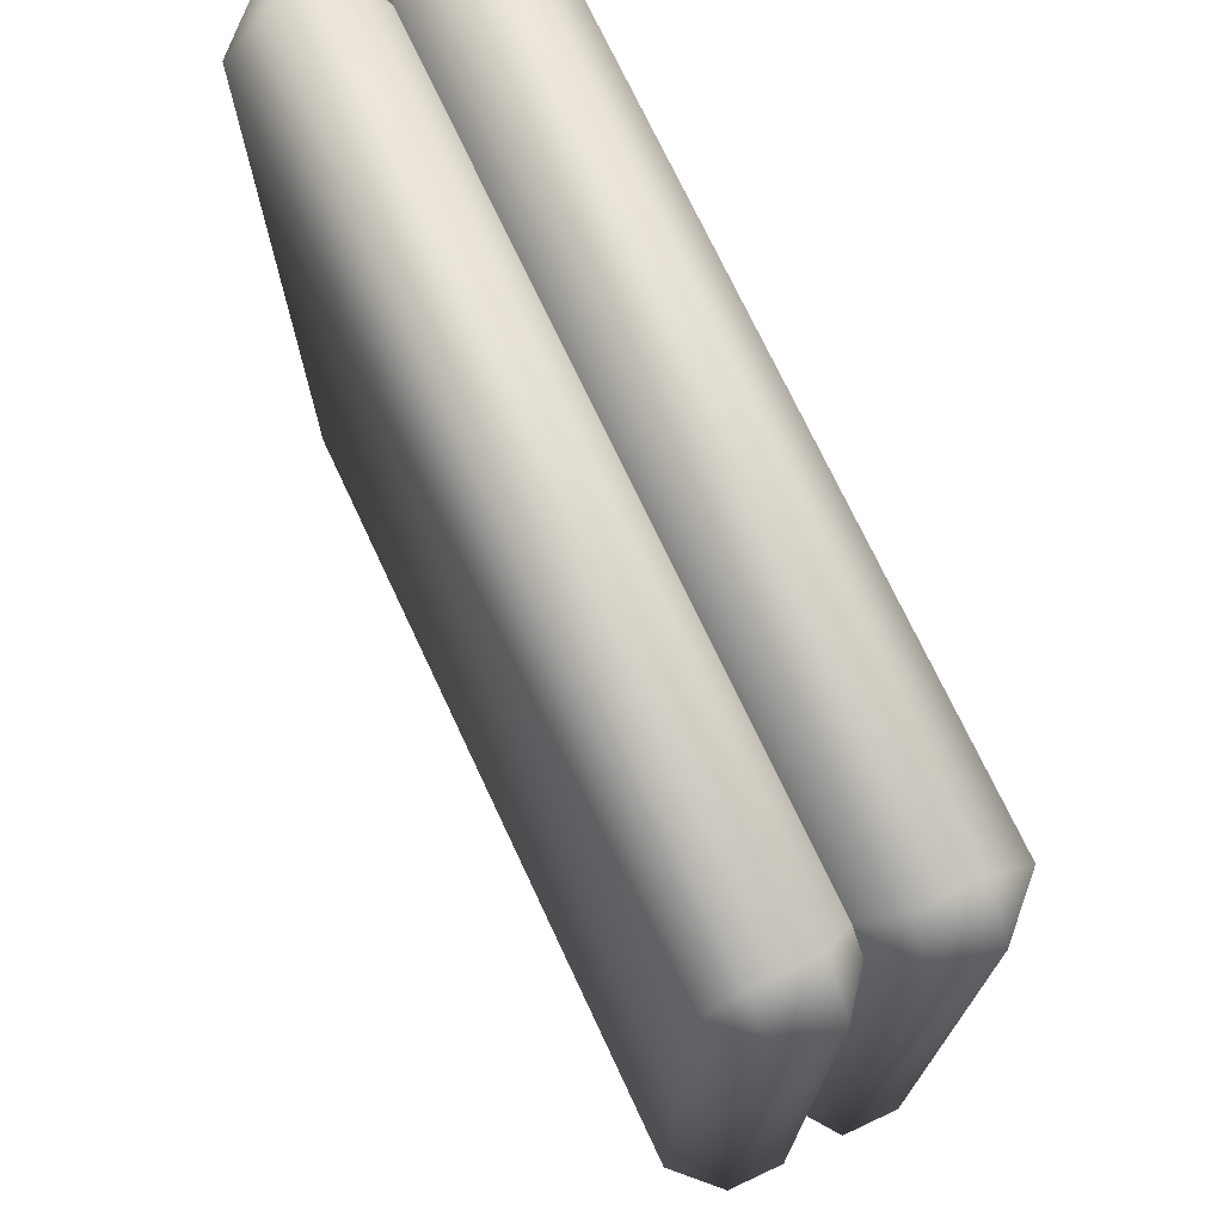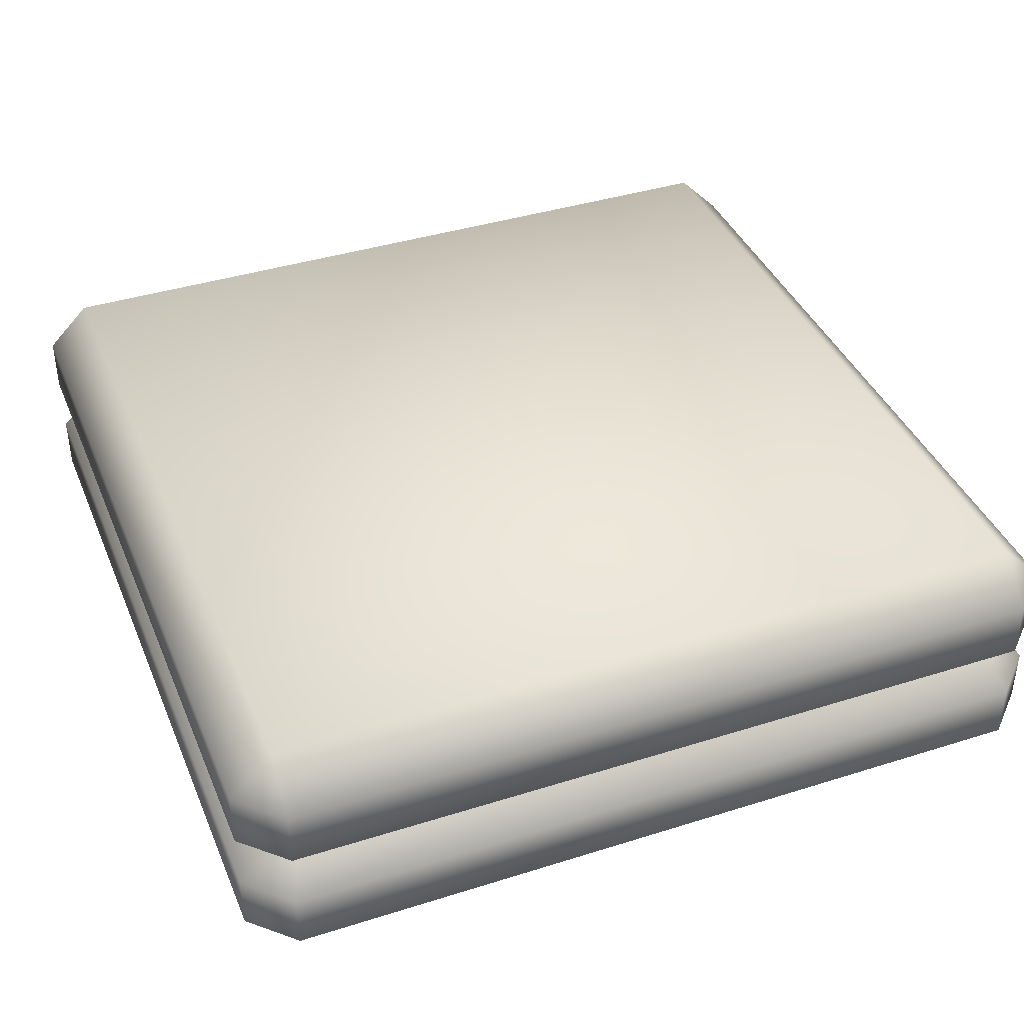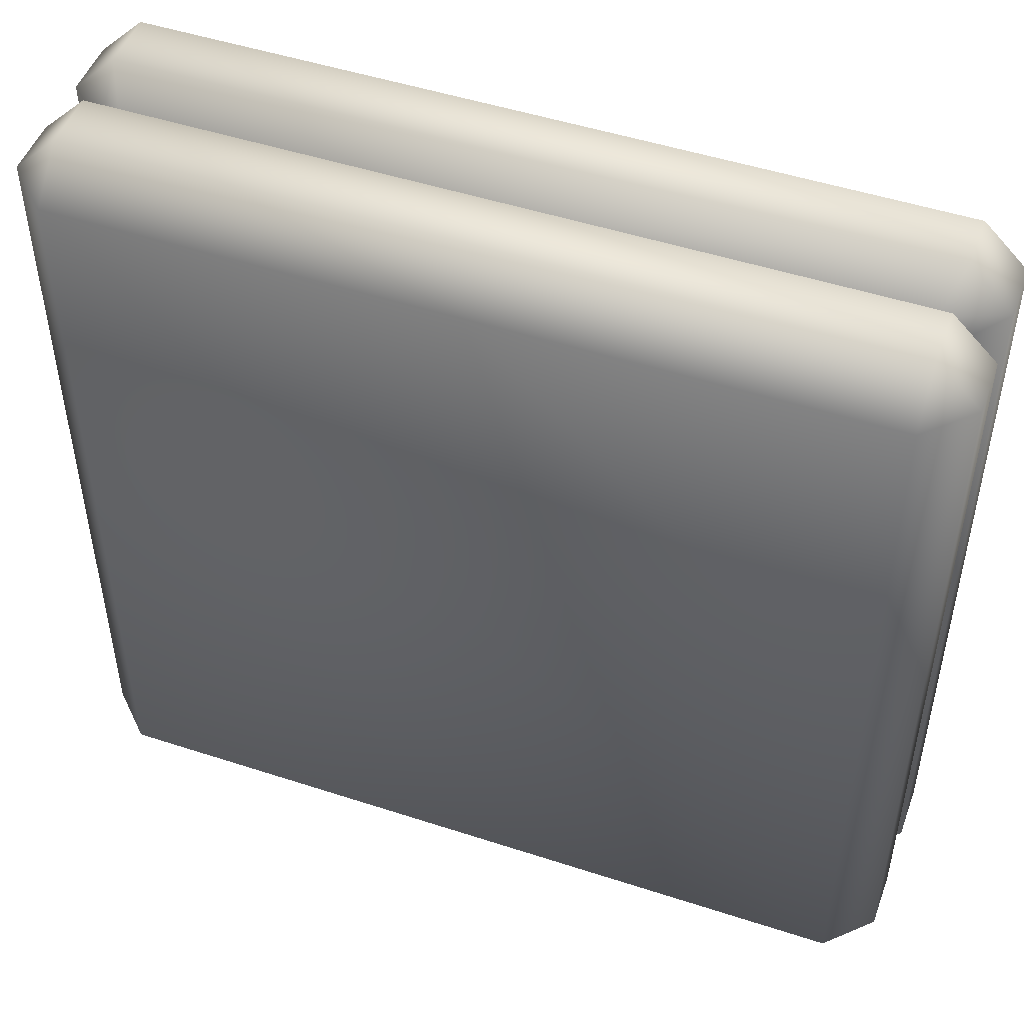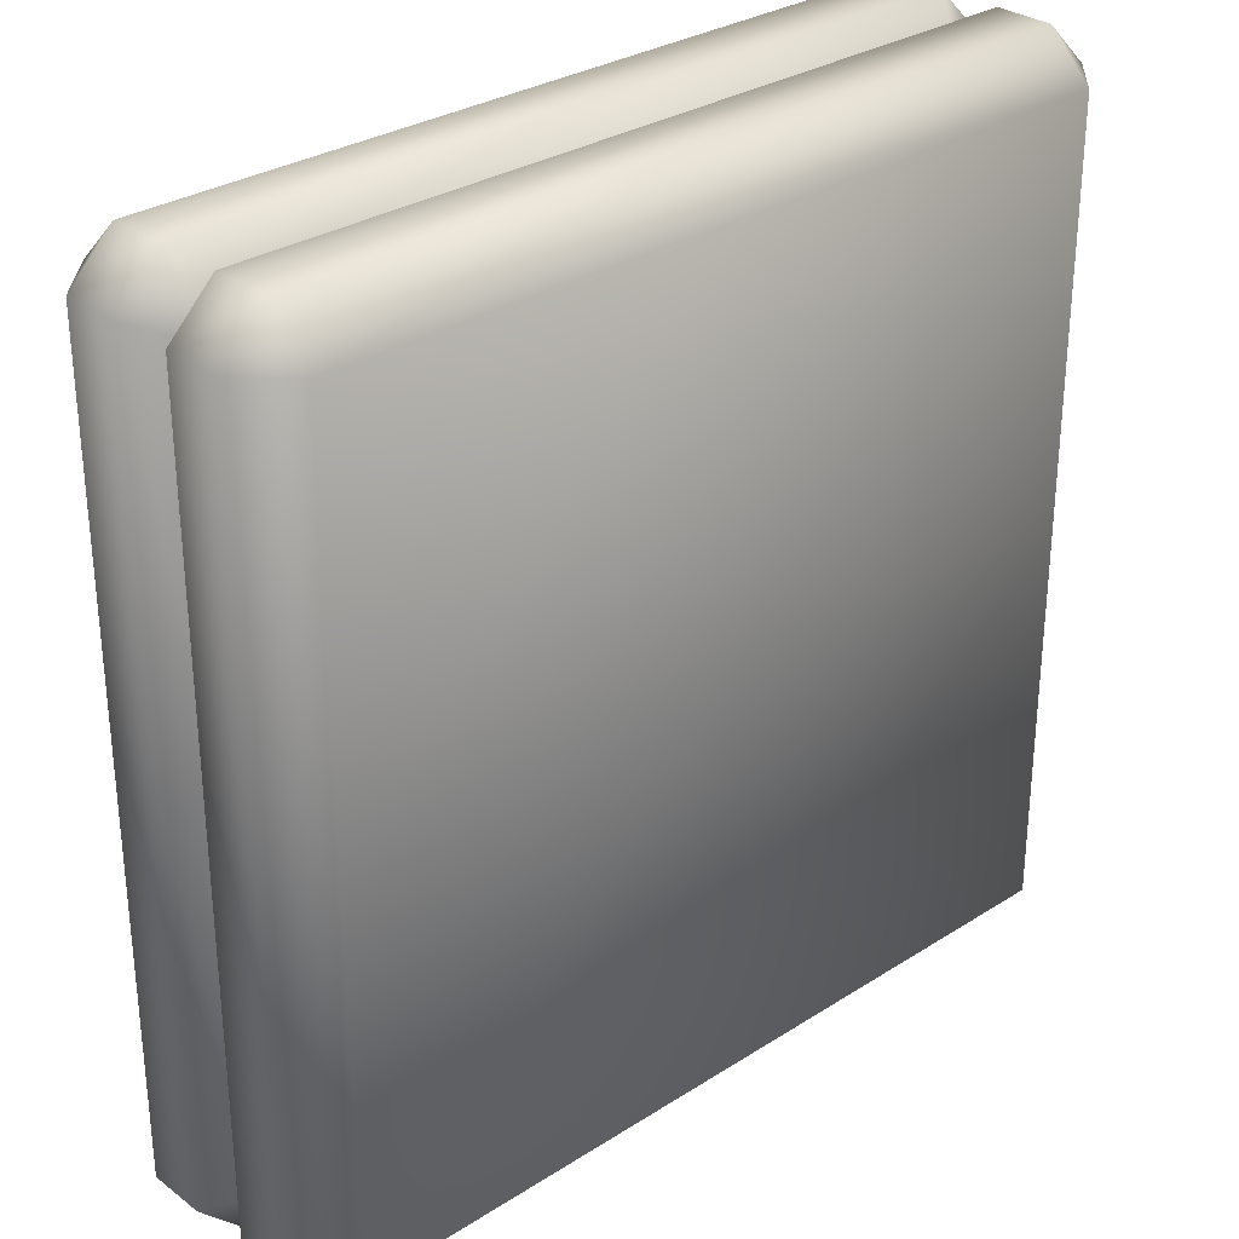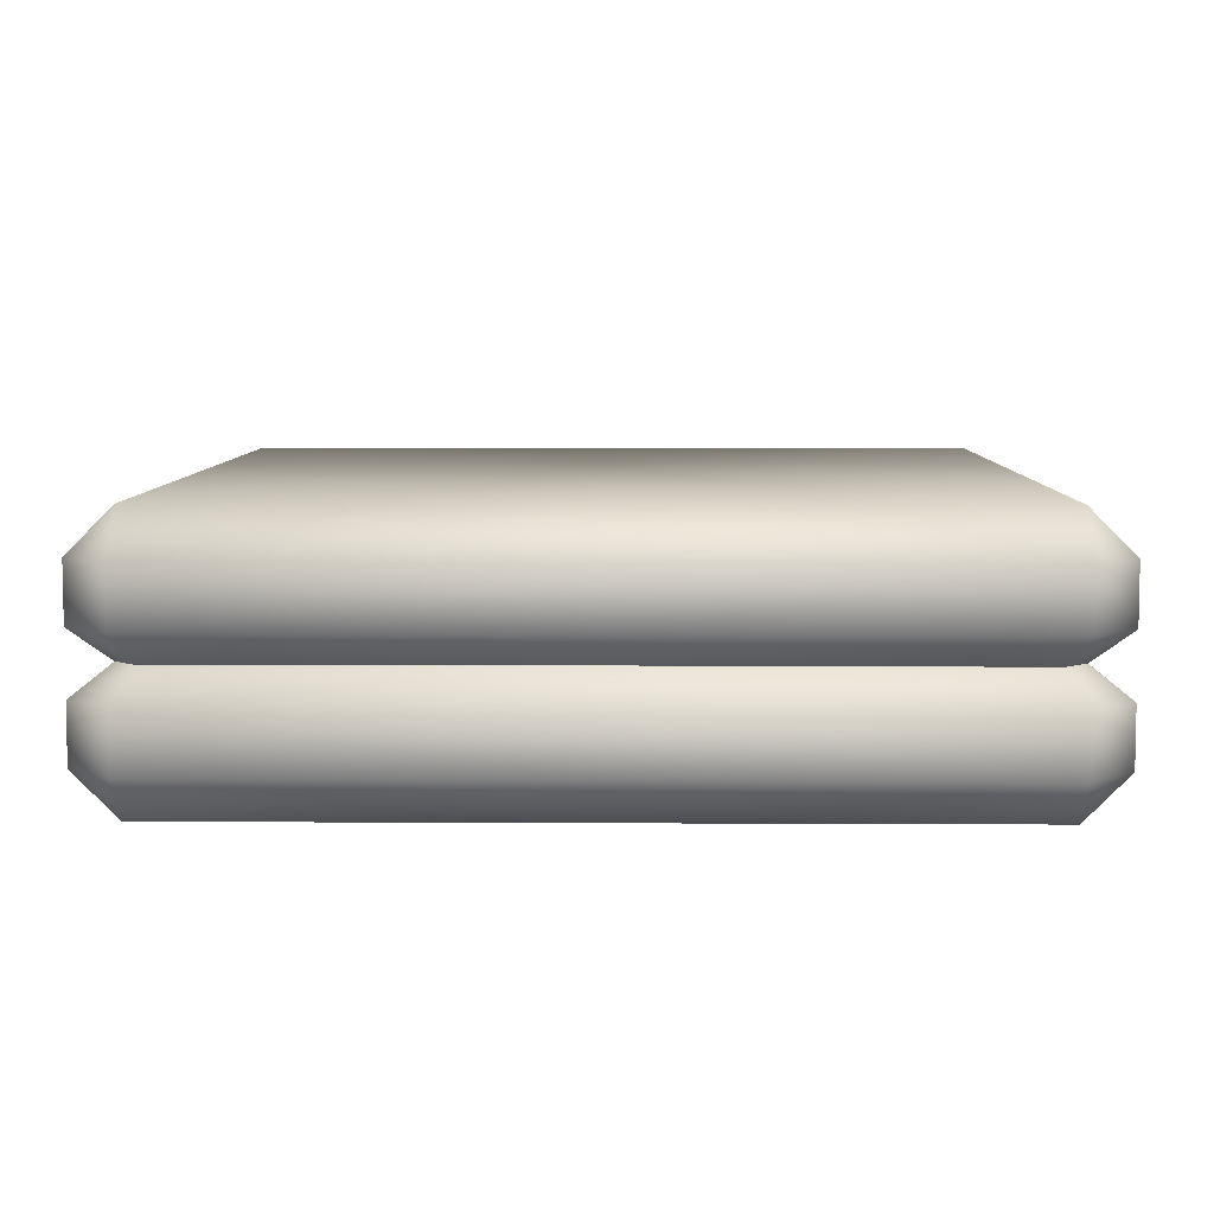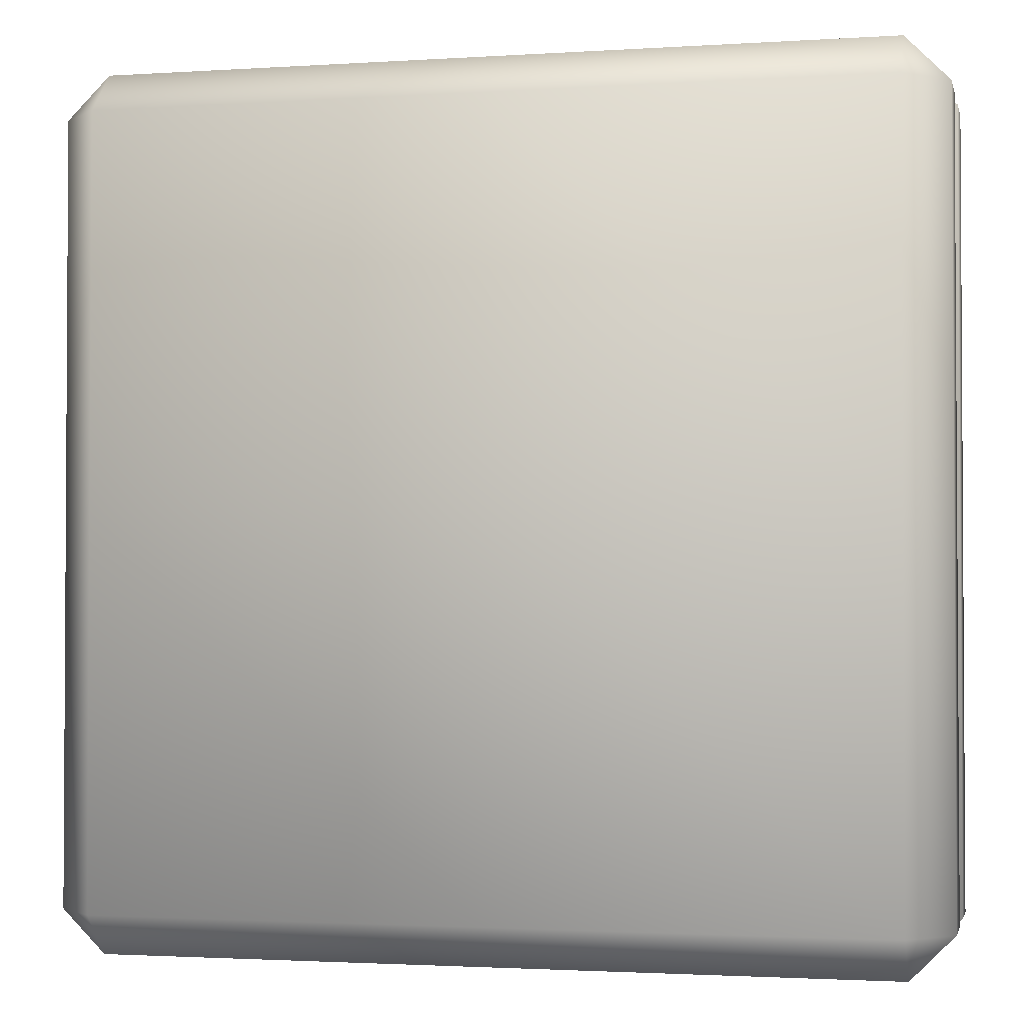
<metadata>
{"format":"obj","ext":"obj","renderer":"f3d","projection":"perspective","resolution":1024,"background":"white","views":[{"elev":72.7,"azim":-115.1,"up":"+Z"},{"elev":39.7,"azim":-21.4,"up":"+Y"},{"elev":49.3,"azim":19.9,"up":"+Z"},{"elev":30.3,"azim":137.2,"up":"+Z"},{"elev":6.9,"azim":-89.1,"up":"+Y"},{"elev":-2.0,"azim":13.0,"up":"+Z"}]}
</metadata>
<code>
o picnic_blanket_red_folded
v 0 0.3 0
v 0 -0 0
v -0.45 0.25 0.5
v -0.45 0.3 0.45
v -0.5 0.25 0.45
v -0.5 0.25 -0.45
v -0.45 0.3 -0.45
v -0.45 0.25 -0.5
v 0.5 0.25 0.45
v 0.45 0.3 0.45
v 0.45 0.25 0.5
v 0.45 0.25 -0.5
v 0.45 0.3 -0.45
v 0.5 0.25 -0.45
v 0 0.25 -0.5
v 0 0.3 -0.45
v 0 0.25 0.5
v 0 0.3 0.45
v -0.5 0.25 0
v -0.45 0.3 0
v 0.5 0.25 0
v 0.45 0.3 0
v -0.45 0.05 0.5
v -0.5 0.05 0.45
v -0.45 -0 0.45
v -0.5 0.05 -0.45
v -0.45 0.05 -0.5
v -0.45 -0 -0.45
v 0.5 0.05 0.45
v 0.45 0.05 0.5
v 0.45 -0 0.45
v 0.45 0.05 -0.5
v 0.5 0.05 -0.45
v 0.45 -0 -0.45
v 0 -0 -0.45
v 0 0.05 -0.5
v 0 -0 0.45
v 0 0.05 0.5
v -0.45 -0 0
v -0.5 0.05 0
v 0.45 -0 0
v 0.5 0.05 0
v 0 0.1845 -0.5
v 0 0.1155 -0.5
v 0 0.15 -0.4536
v 0 0.1155 0.5
v 0 0.1845 0.5
v 0 0.15 0.4536
v -0.5 0.1845 0
v -0.5 0.1155 0
v -0.4536 0.15 0
v 0.5 0.1155 0
v 0.5 0.1845 0
v 0.4536 0.15 0
v -0.5 0.1845 0.45
v -0.5 0.1155 0.45
v -0.4572 0.15 0.4323
v -0.45 0.1155 0.5
v -0.45 0.1845 0.5
v -0.4323 0.15 0.4572
v -0.45 0.1845 -0.5
v -0.45 0.1155 -0.5
v -0.4323 0.15 -0.4572
v -0.5 0.1155 -0.45
v -0.5 0.1845 -0.45
v -0.4572 0.15 -0.4323
v 0.45 0.1845 0.5
v 0.45 0.1155 0.5
v 0.4323 0.15 0.4572
v 0.5 0.1155 0.45
v 0.5 0.1845 0.45
v 0.4572 0.15 0.4323
v 0.5 0.1845 -0.45
v 0.5 0.1155 -0.45
v 0.4572 0.15 -0.4323
v 0.45 0.1155 -0.5
v 0.45 0.1845 -0.5
v 0.4323 0.15 -0.4572
f 40 50 64 26
f 30 68 46 38
f 33 74 52 42
f 36 44 76 32
f 42 52 70 29
f 22 1 18 10
f 16 7 20 1
f 5 19 49 55
f 8 15 43 61
f 1 20 4 18
f 13 16 1 22
f 11 17 47 67
f 35 2 39 28
f 34 41 2 35
f 41 31 37 2
f 14 21 53 73
f 19 6 65 49
f 17 3 59 47
f 24 56 50 40
f 27 62 44 36
f 21 9 71 53
f 56 24 23 58
f 2 37 25 39
f 3 4 5
f 6 7 8
f 9 10 11
f 12 13 14
f 23 24 25
f 26 27 28
f 29 30 31
f 32 33 34
f 20 7 6 19
f 16 13 12 15
f 22 10 9 21
f 18 4 3 17
f 7 16 15 8
f 10 18 17 11
f 4 20 19 5
f 13 22 21 14
f 11 67 71 9
f 29 70 68 30
f 62 27 26 64
f 32 76 74 33
f 40 26 28 39
f 36 32 34 35
f 42 29 31 41
f 38 23 25 37
f 27 36 35 28
f 30 38 37 31
f 24 40 39 25
f 33 42 41 34
f 65 6 8 61
f 14 73 77 12
f 59 3 5 55
f 38 46 58 23
f 62 64 66 63
f 63 66 65 61
f 68 70 72 69
f 69 72 71 67
f 56 58 60 57
f 57 60 59 55
f 74 76 78 75
f 75 78 77 73
f 58 46 48 60
f 60 48 47 59
f 50 56 57 51
f 51 57 55 49
f 64 50 51 66
f 66 51 49 65
f 44 62 63 45
f 45 63 61 43
f 70 52 54 72
f 72 54 53 71
f 46 68 69 48
f 48 69 67 47
f 76 44 45 78
f 78 45 43 77
f 52 74 75 54
f 54 75 73 53
f 15 12 77 43

</code>
